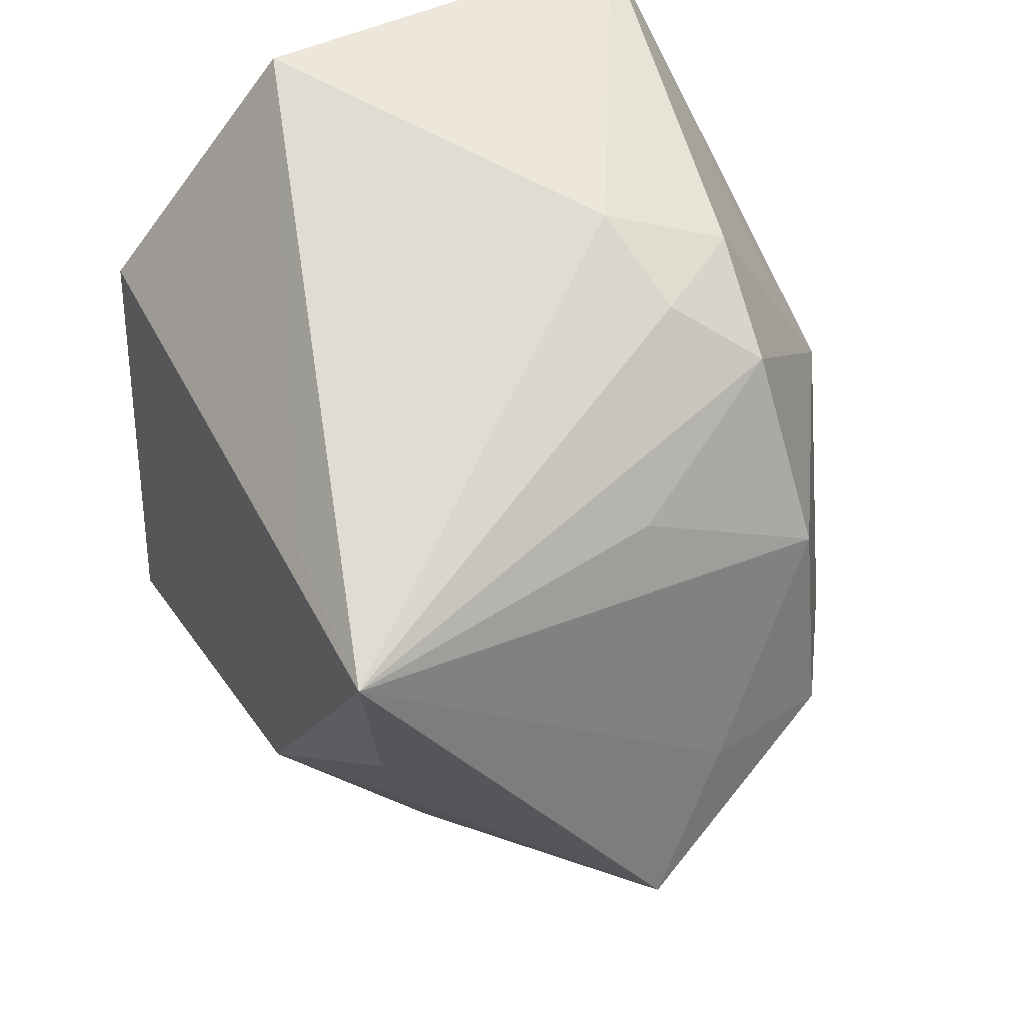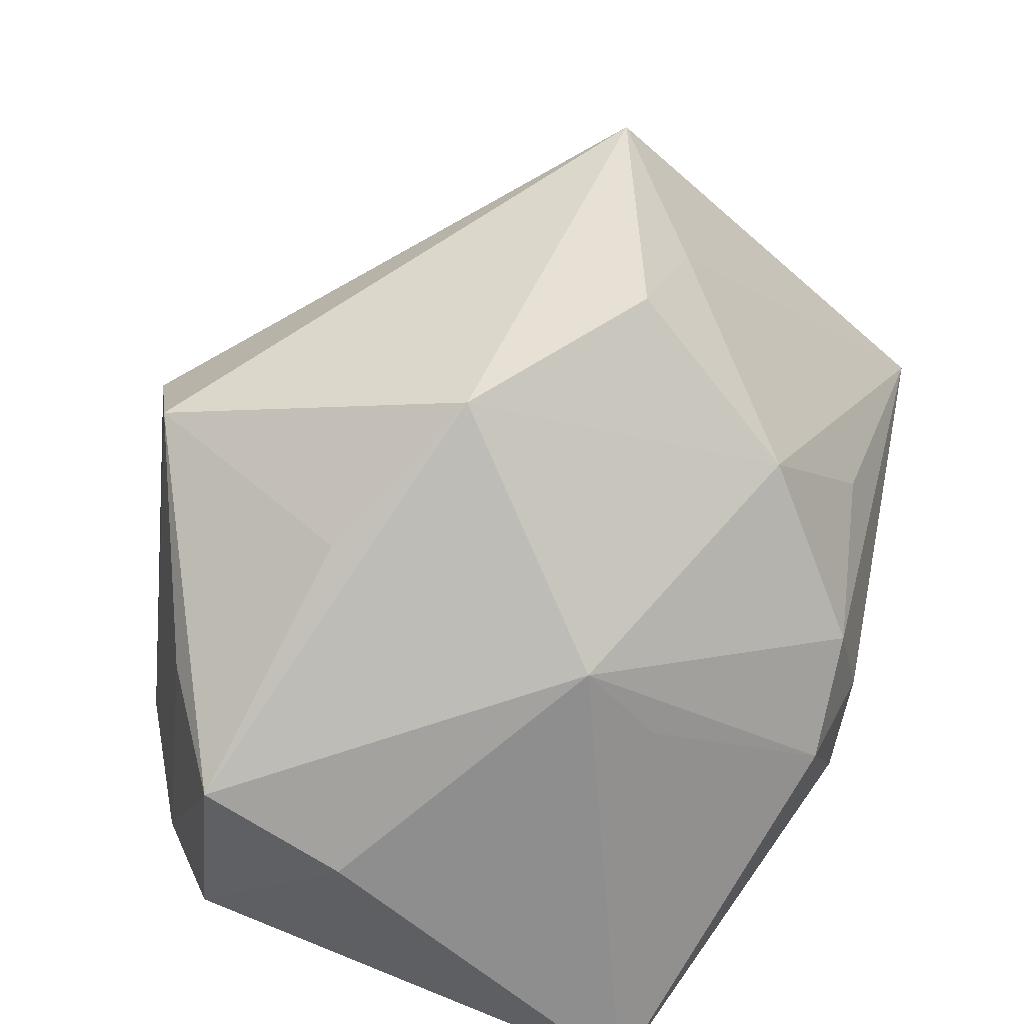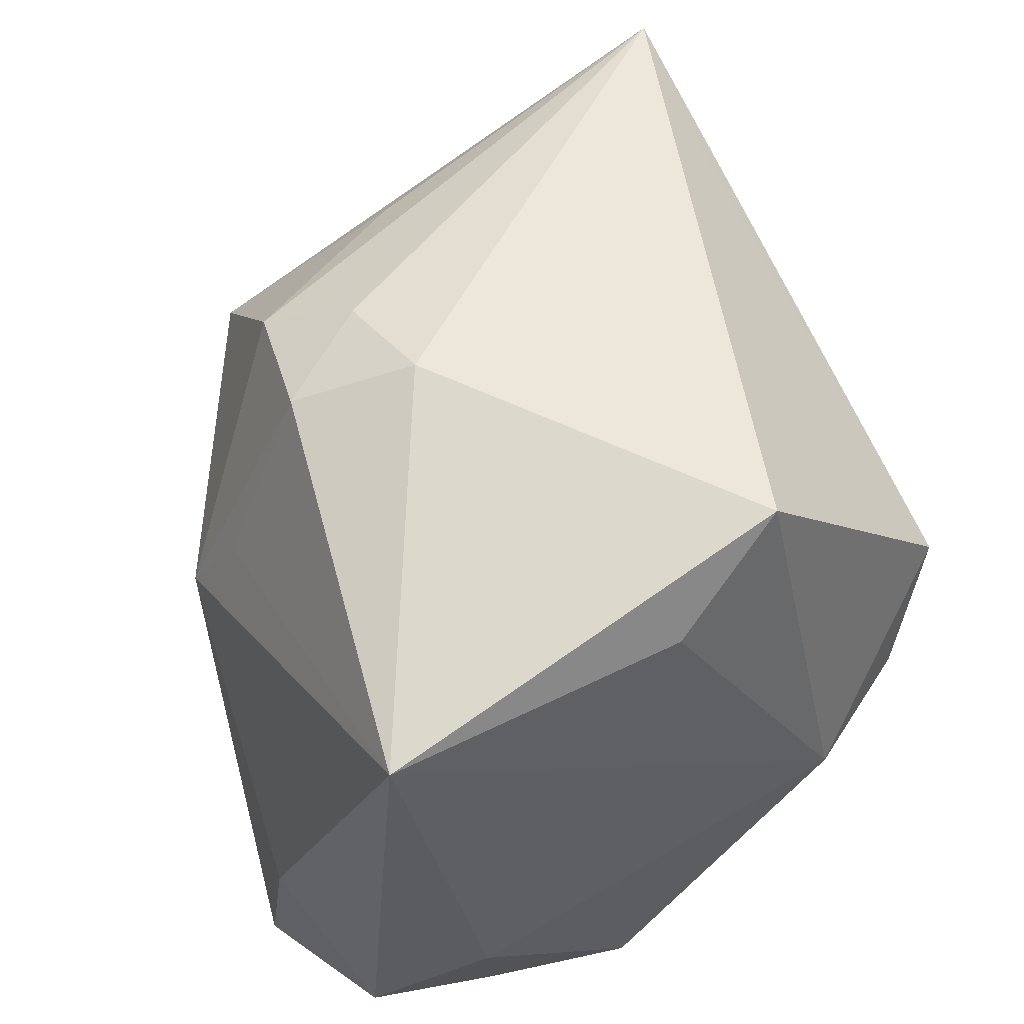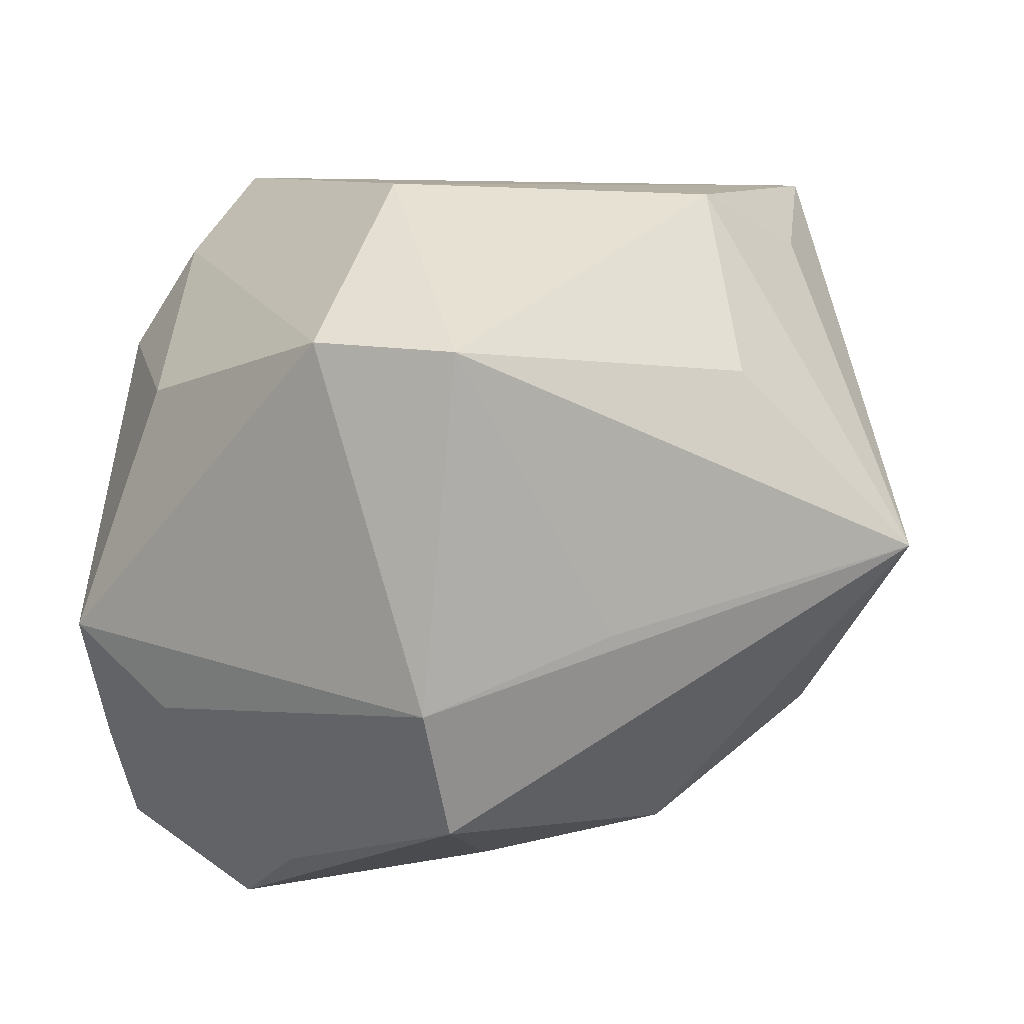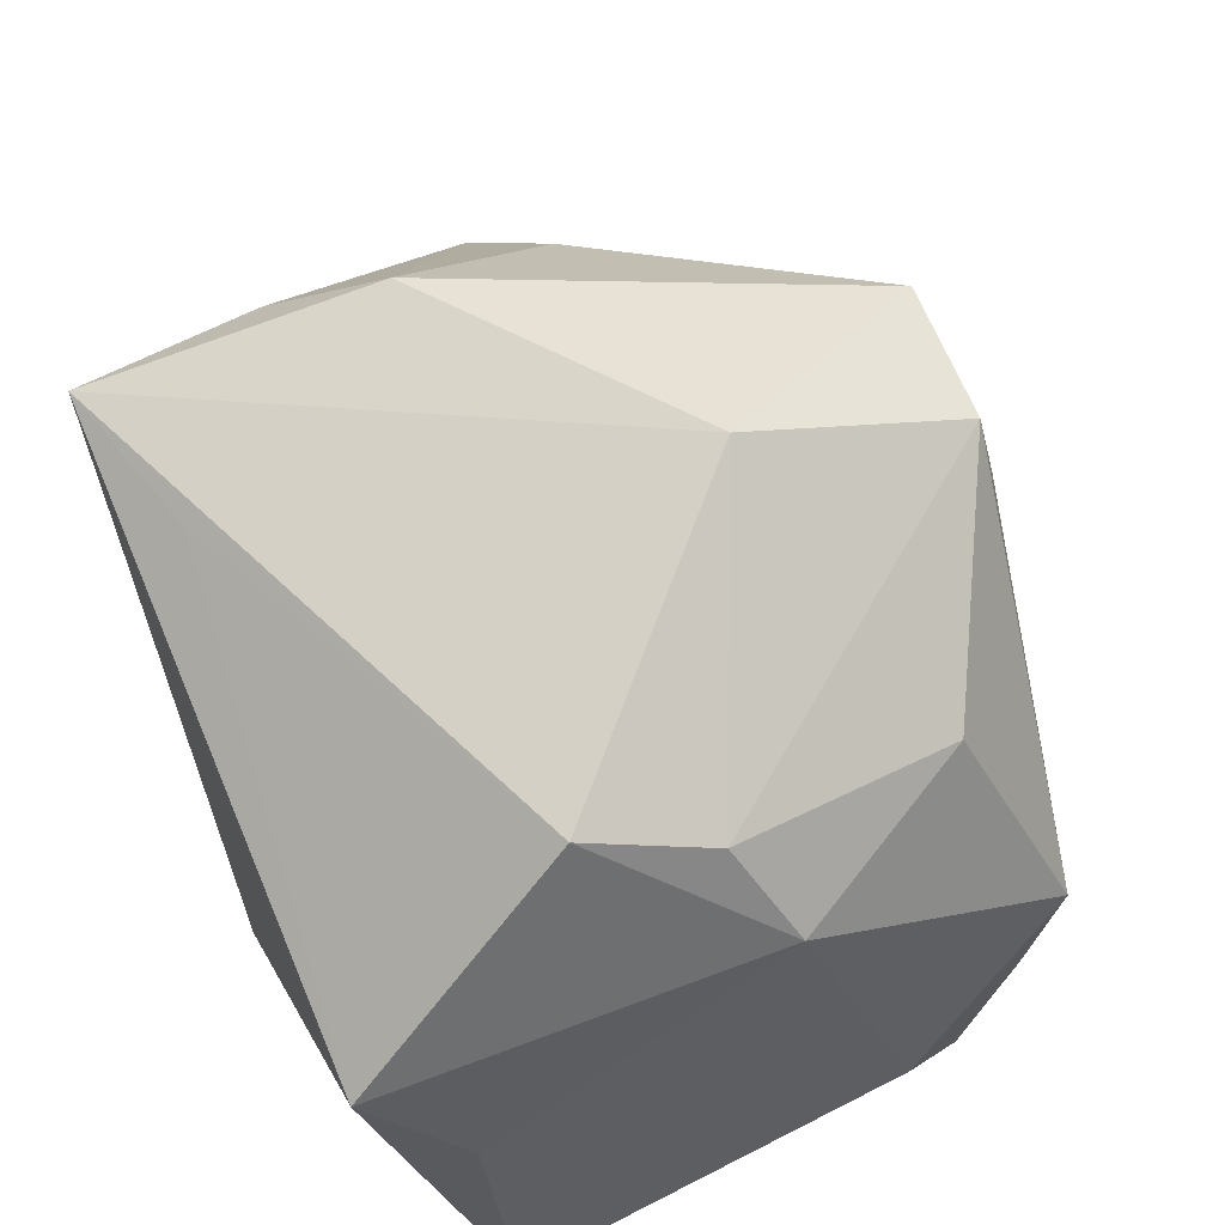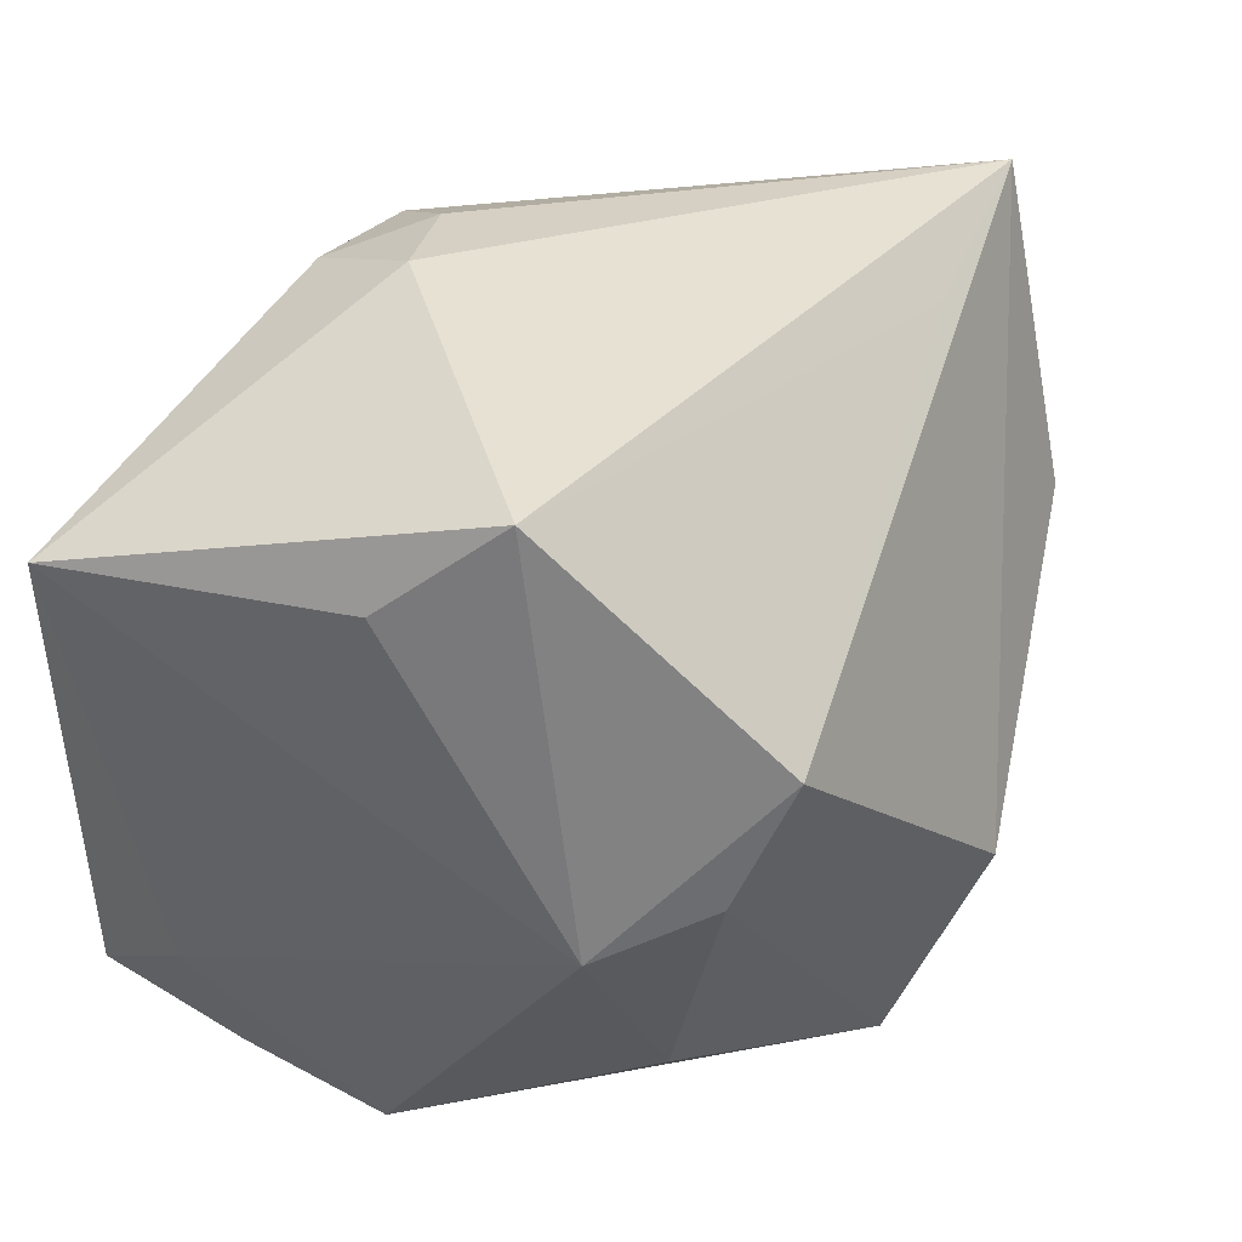
<metadata>
{"format":"obj","ext":"obj","renderer":"f3d","projection":"perspective","resolution":1024,"background":"white","views":[{"elev":69.0,"azim":65.5,"up":"+Y"},{"elev":-69.4,"azim":69.5,"up":"+Z"},{"elev":50.9,"azim":-114.3,"up":"+Y"},{"elev":26.8,"azim":14.1,"up":"+Z"},{"elev":57.2,"azim":-113.8,"up":"+Z"},{"elev":38.6,"azim":-67.7,"up":"+Y"}]}
</metadata>
<code>
v -0.02124 -0.00816 -0.01243
v -0.02124 -0.0007041 0.009121
v -0.01877 0.02144 0.005244
v 0.01906 -0.005195 0.01335
v 0.02319 -0.0008811 -0.01096
v 0.0148 0.005184 0.02045
v 0.004493 0.02028 -0.009016
v 0.001101 0.01853 -0.01415
v 0.005208 -0.01327 -0.0179
v -0.01549 -0.01177 0.01117
v 0.0296 -0.004048 0.002426
v -0.005695 -0.01916 -0.01633
v -0.01217 -0.006601 -0.02181
v -0.01623 0.009063 0.0176
v -0.01842 -0.01306 -0.0186
v 0.0195 0.01075 0.01559
v 0.0009919 0.007866 -0.01854
v 0.01461 0.01672 -0.002974
v 0.006181 -0.02474 -0.008874
v -0.01006 -0.01536 -0.02201
v -0.003188 -0.0183 0.01828
v 0.01821 0.02144 0.01577
v -0.001691 0.02144 -0.007803
v 0.02466 0.001535 -0.003681
v -0.01321 -0.01942 -0.006355
v 0.008414 0.01886 0.01542
v 0.005157 -0.01877 0.01875
v -0.01804 0.002009 0.01483
v -0.02082 0.0161 -0.001026
v 0.01399 -0.0174 0.001311
v -0.01936 -0.01735 -0.002499
v 0.00493 -0.02551 -0.0007357
v -0.002277 -0.00515 0.02321
v 0.008391 0.01738 -0.01306
v 0.01537 -0.008888 -0.01625
v 0.01701 0.009703 -0.01261
v -0.01848 -0.01608 -0.0109
v 0.003842 0.002695 -0.02036
v -0.02123 0.01452 -0.01769
f 13 39 38
f 6 22 33
f 38 39 17
f 38 34 36
f 33 22 14
f 2 14 3
f 39 3 23
f 23 3 22
f 39 13 15
f 16 11 22
f 22 6 16
f 16 6 11
f 27 6 33
f 33 21 27
f 22 11 24
f 24 36 22
f 18 34 22
f 22 36 18
f 18 36 34
f 22 3 26
f 26 14 22
f 3 14 26
f 29 3 39
f 39 2 29
f 29 2 3
f 31 15 37
f 14 2 28
f 28 21 33
f 33 14 28
f 39 23 8
f 8 17 39
f 8 34 38
f 38 17 8
f 22 34 7
f 7 23 22
f 34 8 7
f 7 8 23
f 25 31 37
f 20 15 13
f 20 13 38
f 37 15 20
f 11 6 4
f 4 27 11
f 6 27 4
f 11 27 30
f 35 20 38
f 38 36 35
f 1 2 39
f 1 31 2
f 39 15 1
f 15 31 1
f 21 28 10
f 10 28 2
f 10 31 21
f 2 31 10
f 12 25 37
f 37 20 12
f 5 24 11
f 11 35 5
f 36 24 5
f 5 35 36
f 19 35 11
f 19 12 20
f 25 12 19
f 20 35 9
f 9 19 20
f 35 19 9
f 32 30 27
f 32 27 21
f 11 30 32
f 32 19 11
f 21 31 32
f 25 19 32
f 31 25 32

</code>
